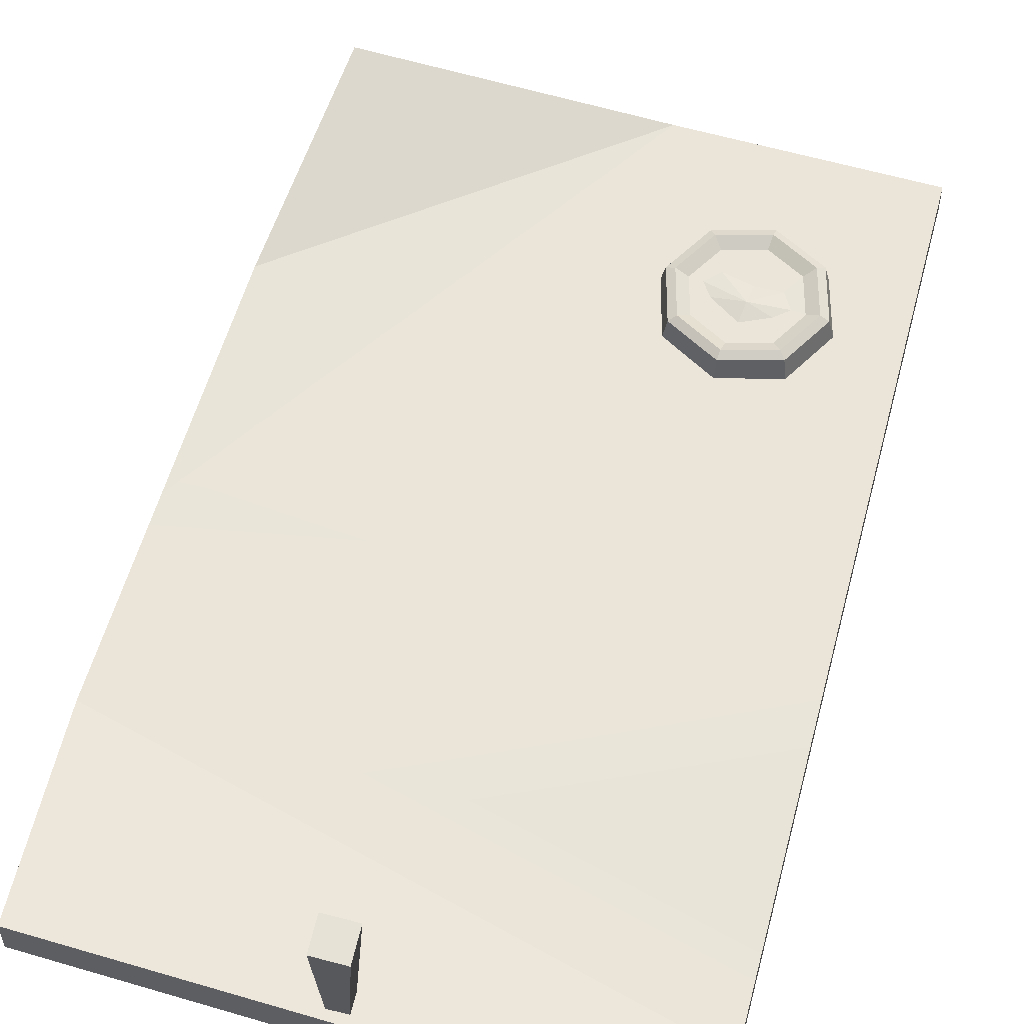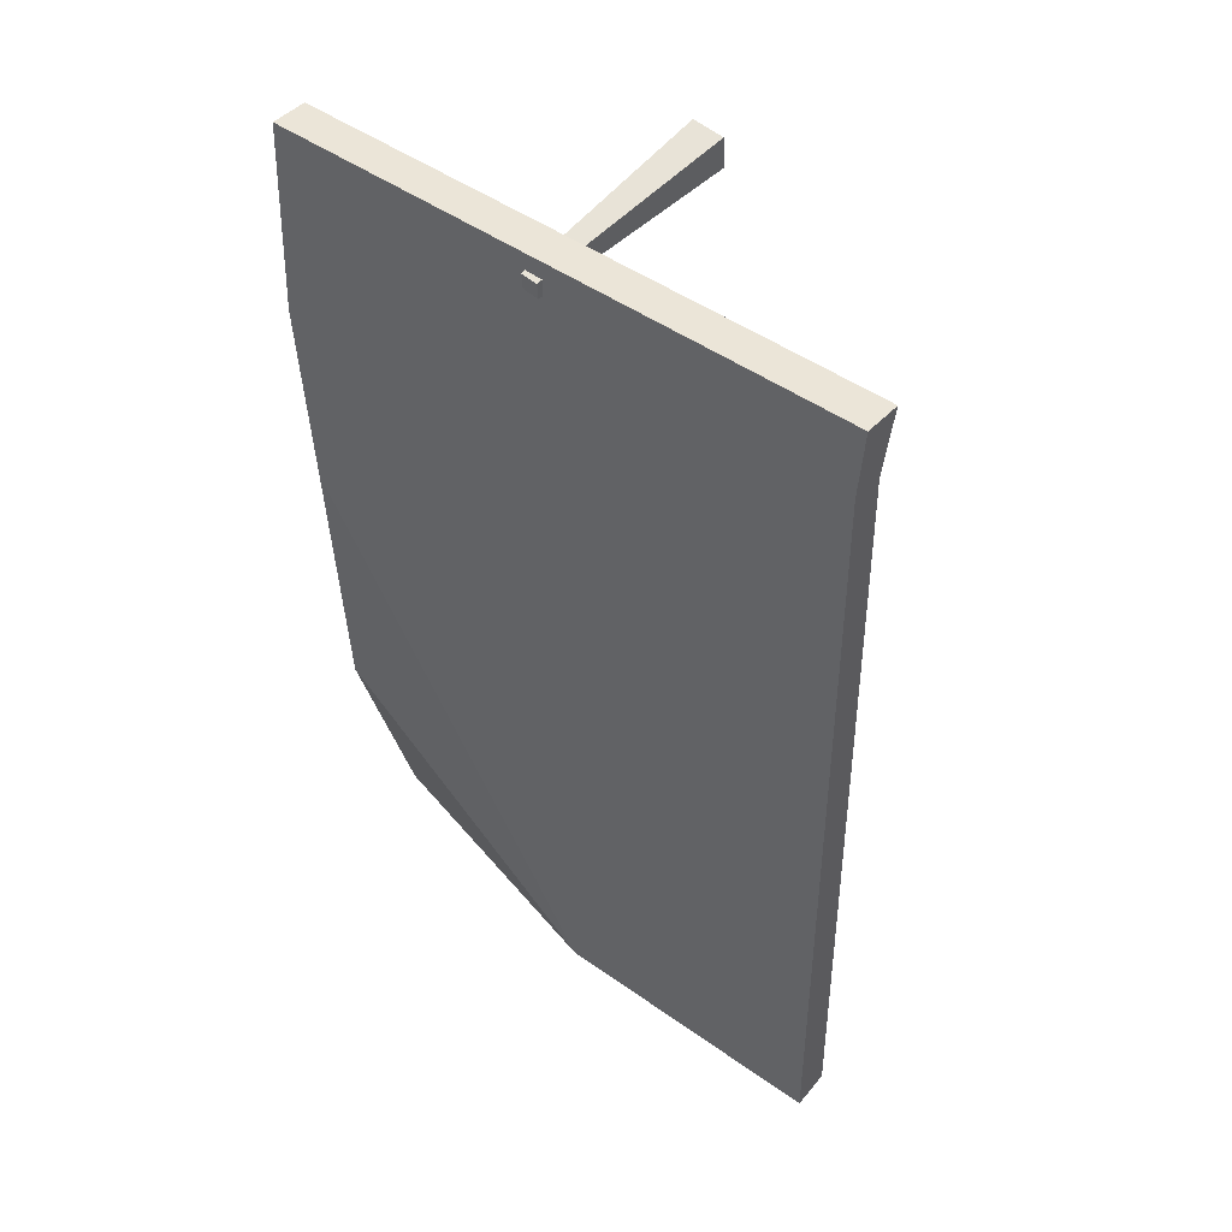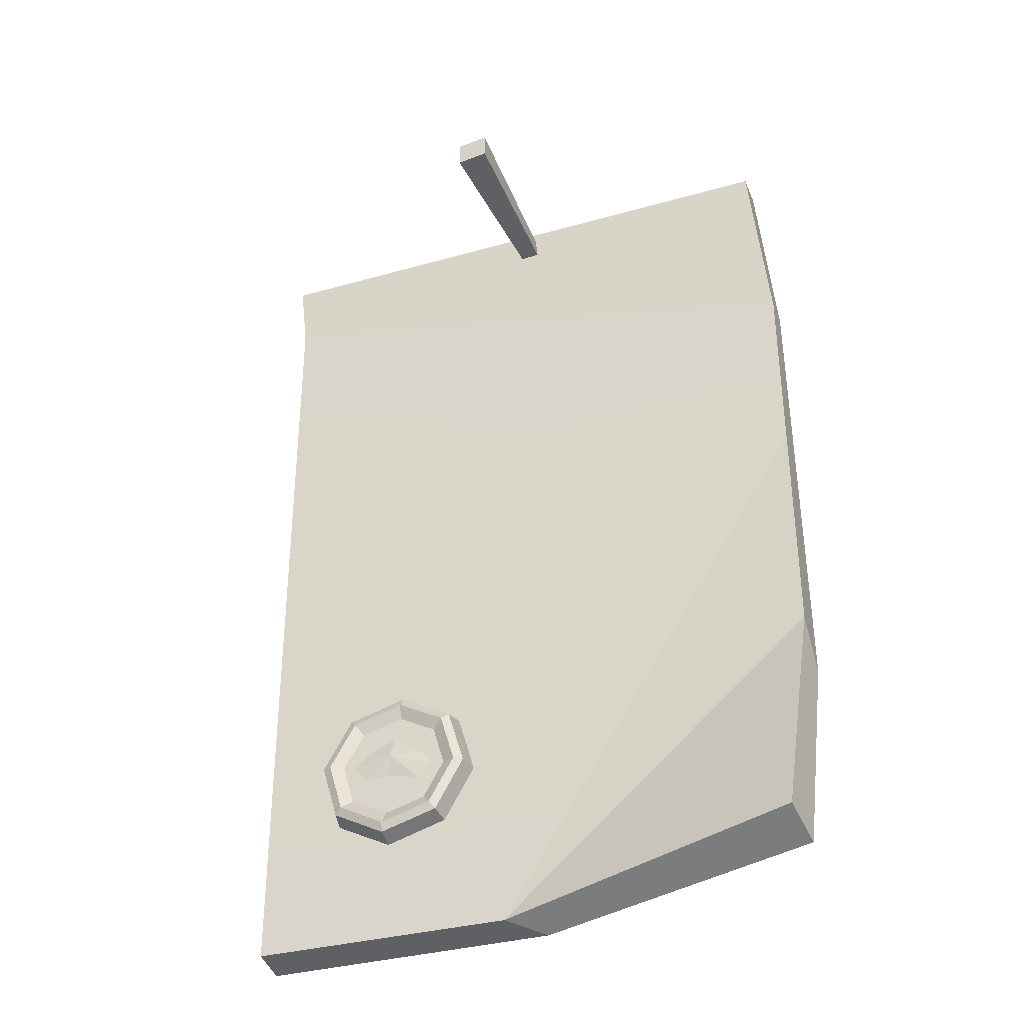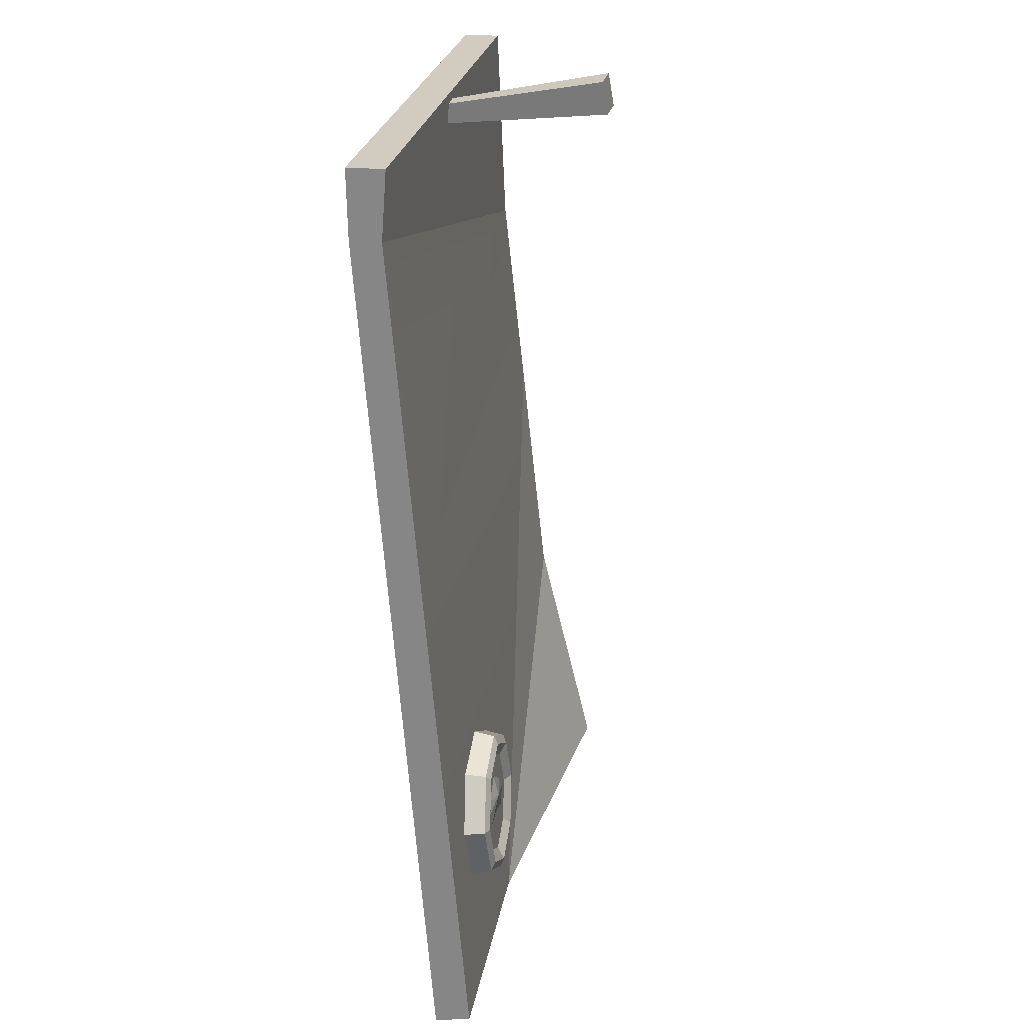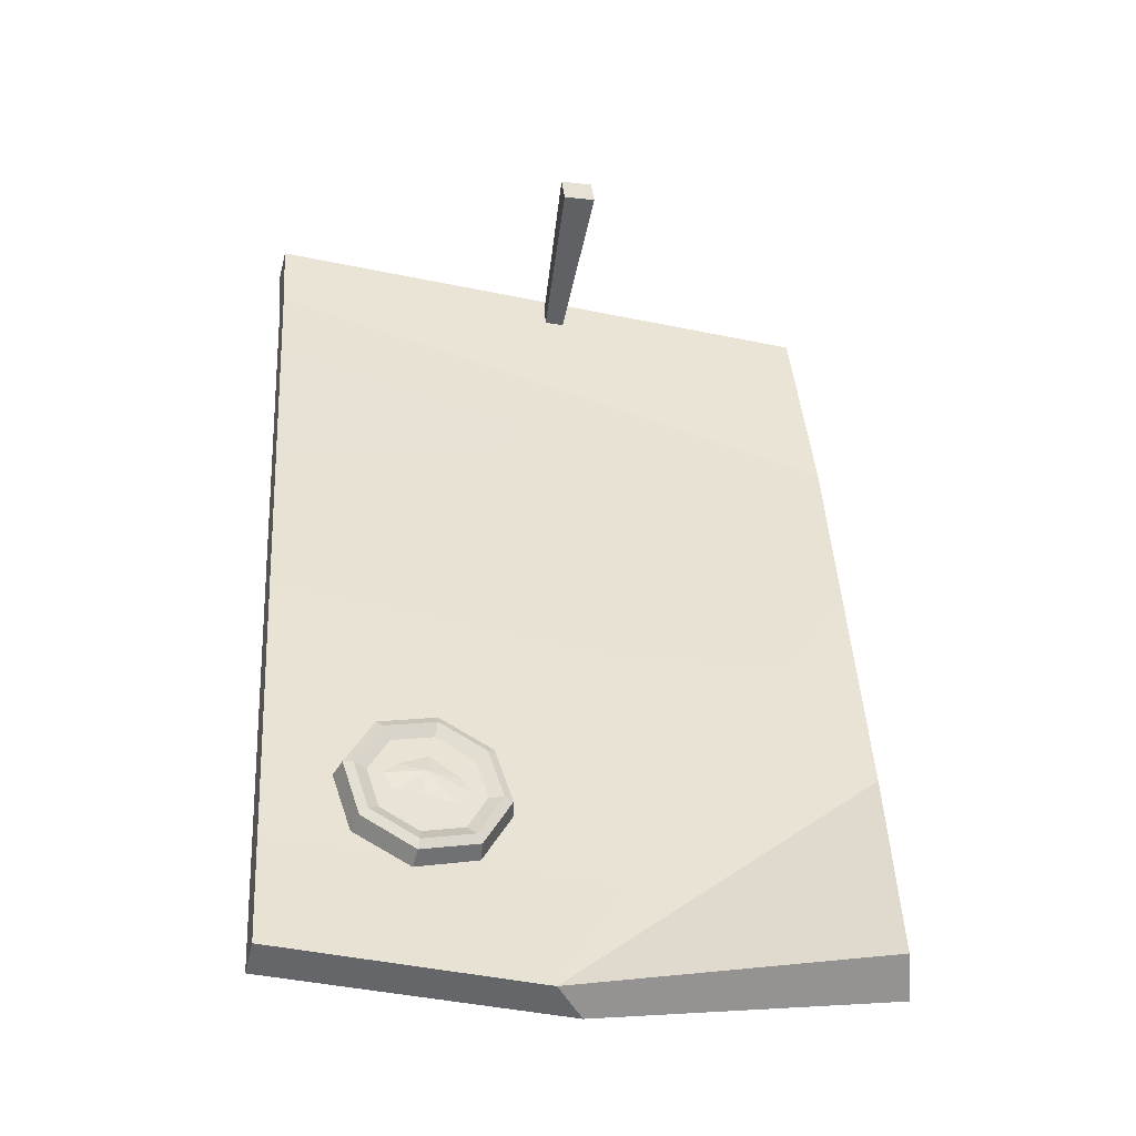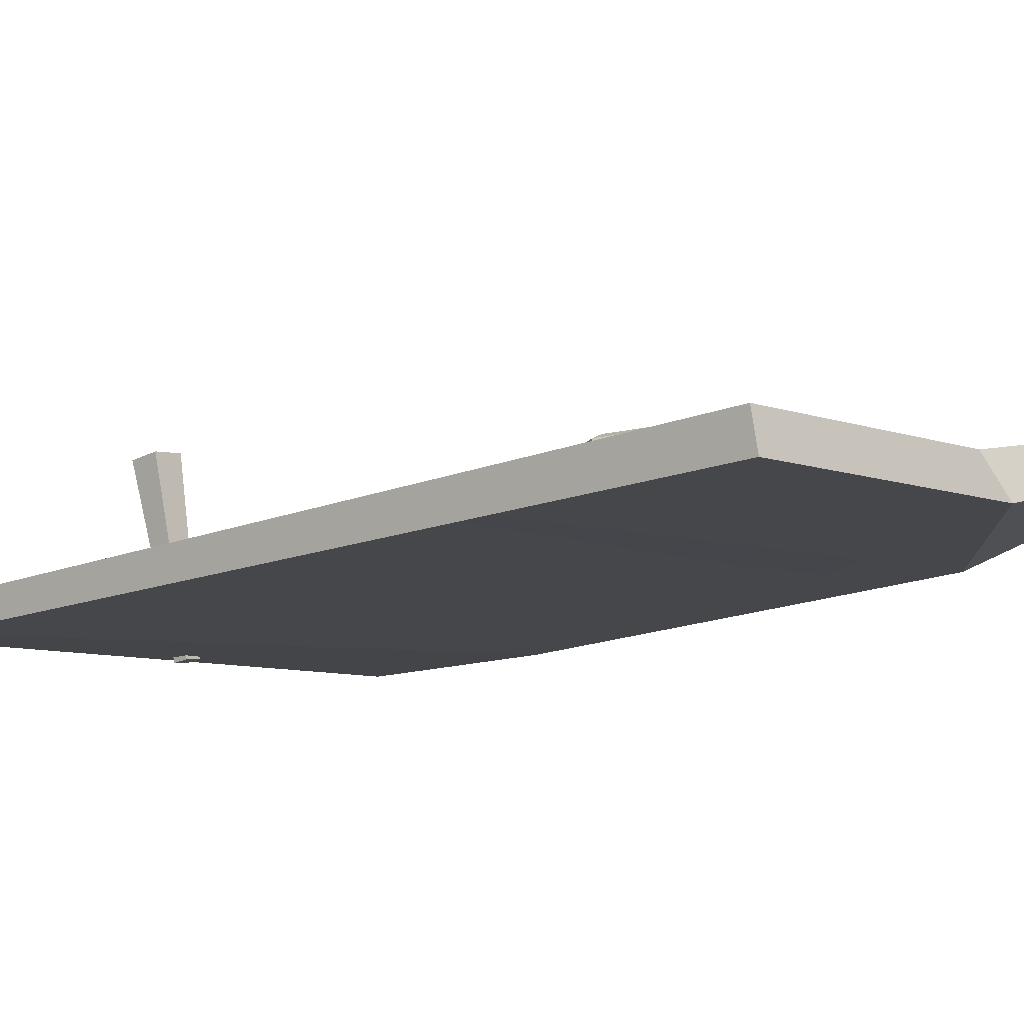
<metadata>
{"format":"obj","ext":"obj","renderer":"f3d","projection":"perspective","resolution":1024,"background":"white","views":[{"elev":54.4,"azim":-162.4,"up":"+Z"},{"elev":45.2,"azim":-140.4,"up":"+Y"},{"elev":-35.3,"azim":20.3,"up":"+Y"},{"elev":23.9,"azim":-80.8,"up":"+Y"},{"elev":-42.2,"azim":-14.3,"up":"+Y"},{"elev":-8.1,"azim":-45.9,"up":"+Z"}]}
</metadata>
<code>
v -11.87 -42.39 2.711
v 14.41 -41.23 5.366
v -11.88 -42.08 4.39
v 13.95 -40.03 6.93
v -13.55 -2.156 1.398
v 14.25 -8.423 1.925
v -13.55 -2.156 3.1e-05
v 14.25 -8.423 0.5265
v 14.7 -29.25 4.098
v 14.79 -31.28 2.459
v 0.07452 -42.14 4.392
v 1.578 -42.41 2.711
v -13.8 0.9844 1.684
v 13.31 1.17 1.684
v 13.31 1.17 3.1e-05
v -13.8 0.9844 3.1e-05
v -12.84 -19.19 1.148
v -12.85 -19.01 2.661
v 14.46 -17.86 2.91
v 14.48 -18.05 1.341
v 7.44 -29.71 3.633
v -12.35 -30.92 3.554
v -12.34 -31.03 1.946
v 7.555 -31.12 2.076
v -13.26 -9.112 1.919
v -13.26 -9.21 0.4754
v 0.2383 -0.5606 -0.08048
v 1.017 -0.5108 -0.02657
v -0.8528 0.5282 9.133
v 0.6516 0.6245 9.237
v -0.9564 2.021 8.888
v 0.5481 2.117 8.992
v 0.1847 0.2117 -0.2074
v 0.9631 0.2615 -0.1535
v -2.699 -31.22 4.583
v -5.145 -29.9 4.51
v -7.78 -30.68 4.567
v -9.059 -33.1 4.723
v -8.234 -35.75 4.885
v -5.788 -37.07 4.958
v -3.154 -36.29 4.901
v -1.874 -33.87 4.745
v -2.498 -31.13 3.473
v -5.124 -29.71 3.394
v -7.953 -30.54 3.456
v -9.326 -33.14 3.623
v -8.44 -35.99 3.797
v -5.814 -37.4 3.876
v -2.986 -36.57 3.814
v -1.613 -33.97 3.647
v -3.02 -31.47 4.787
v -5.182 -30.31 4.722
v -7.511 -31 4.773
v -8.642 -33.14 4.91
v -7.912 -35.48 5.053
v -5.75 -36.64 5.118
v -3.422 -35.95 5.067
v -2.291 -33.81 4.93
v -3.49 -31.88 4.523
v -5.237 -30.93 4.47
v -7.119 -31.49 4.511
v -8.033 -33.22 4.622
v -7.443 -35.11 4.738
v -5.696 -36.05 4.791
v -3.815 -35.5 4.749
v -2.901 -33.77 4.638
v -4.034 -32.99 4.602
v -5.47 -32.06 4.549
v -6.76 -32.7 4.593
v -7.396 -33.29 4.632
v -6.885 -34.09 4.68
v -5.647 -34.03 4.673
v -4.159 -34.38 4.689
v -3.541 -33.7 4.644
v -5.561 -33.02 4.821
f 11 12 2 4
f 9 11 4
f 13 14 15 16
f 10 9 4 2
f 25 26 17 18
f 12 10 2
f 9 10 20 19
f 12 24 10
f 3 11 21 22
f 1 12 11 3
f 1 23 24 12
f 5 6 14 13
f 6 8 15 14
f 8 7 16 15
f 7 5 13 16
f 22 23 1 3
f 9 21 11
f 19 20 8 6
f 18 19 6 25
f 20 17 26 8
f 19 21 9
f 22 21 19 18
f 18 17 23 22
f 24 23 17 20
f 10 24 20
f 25 6 5
f 7 26 25 5
f 8 26 7
f 27 28 30 29
f 29 30 32 31
f 31 32 34 33
f 33 34 28 27
f 28 34 32 30
f 33 27 29 31
f 36 35 43 44
f 37 36 44 45
f 38 37 45 46
f 39 38 46 47
f 40 39 47 48
f 41 40 48 49
f 42 41 49 50
f 35 42 50 43
f 35 36 52 51
f 36 37 53 52
f 37 38 54 53
f 38 39 55 54
f 39 40 56 55
f 40 41 57 56
f 41 42 58 57
f 42 35 51 58
f 51 52 60 59
f 52 53 61 60
f 53 54 62 61
f 54 55 63 62
f 55 56 64 63
f 56 57 65 64
f 57 58 66 65
f 58 51 59 66
f 59 60 68 67
f 60 61 69 68
f 61 62 70 69
f 62 63 71 70
f 63 64 72 71
f 64 65 73 72
f 65 66 74 73
f 66 59 67 74
f 67 68 75
f 68 69 75
f 69 70 75
f 70 71 75
f 71 72 75
f 72 73 75
f 73 74 75
f 74 67 75

</code>
